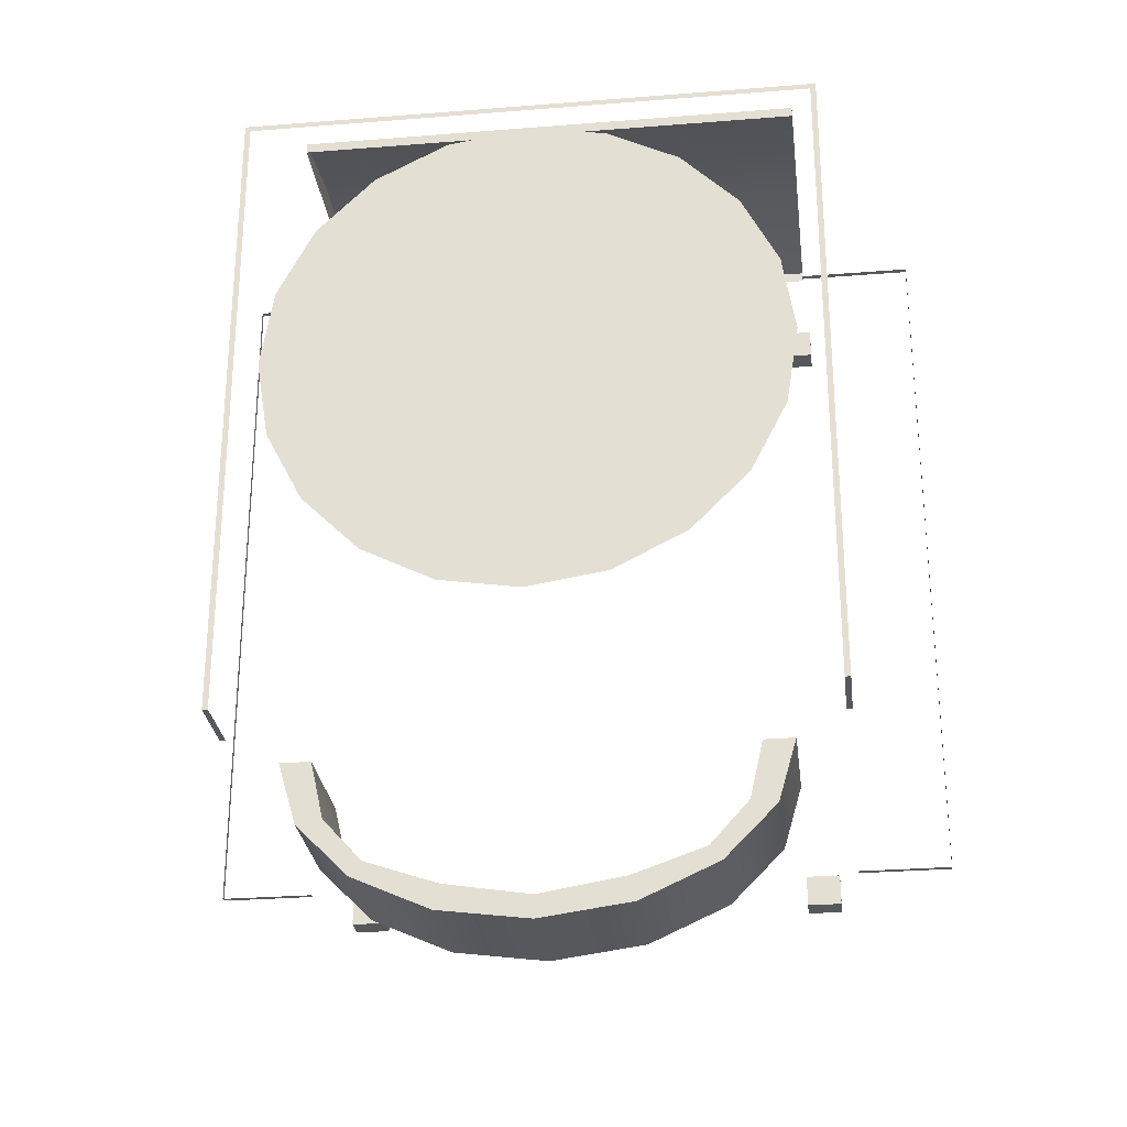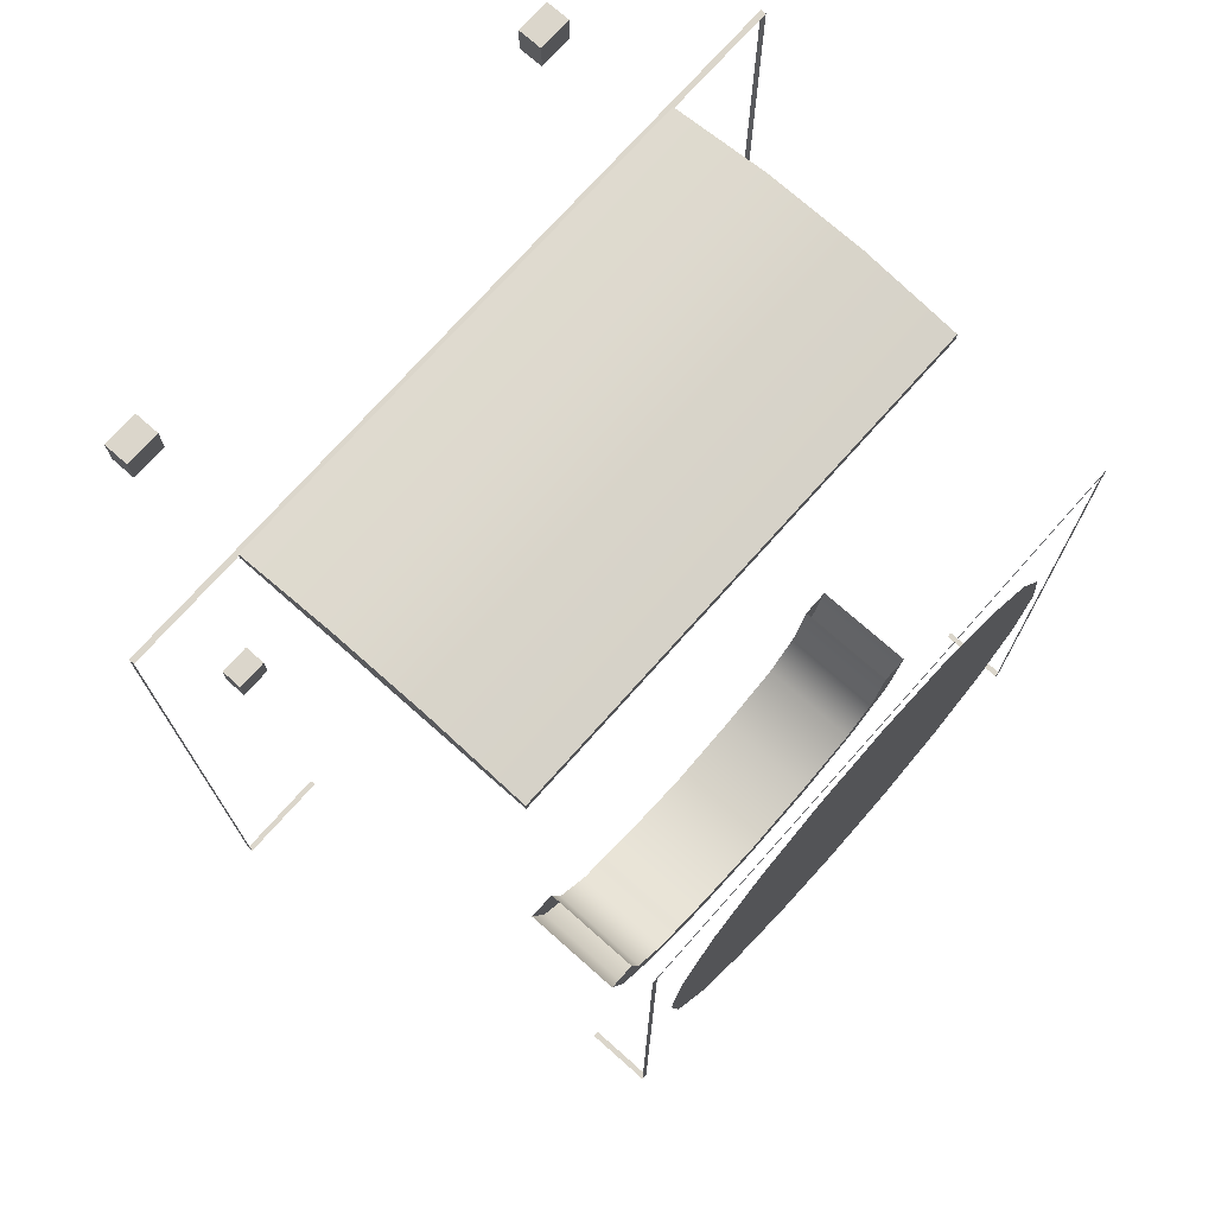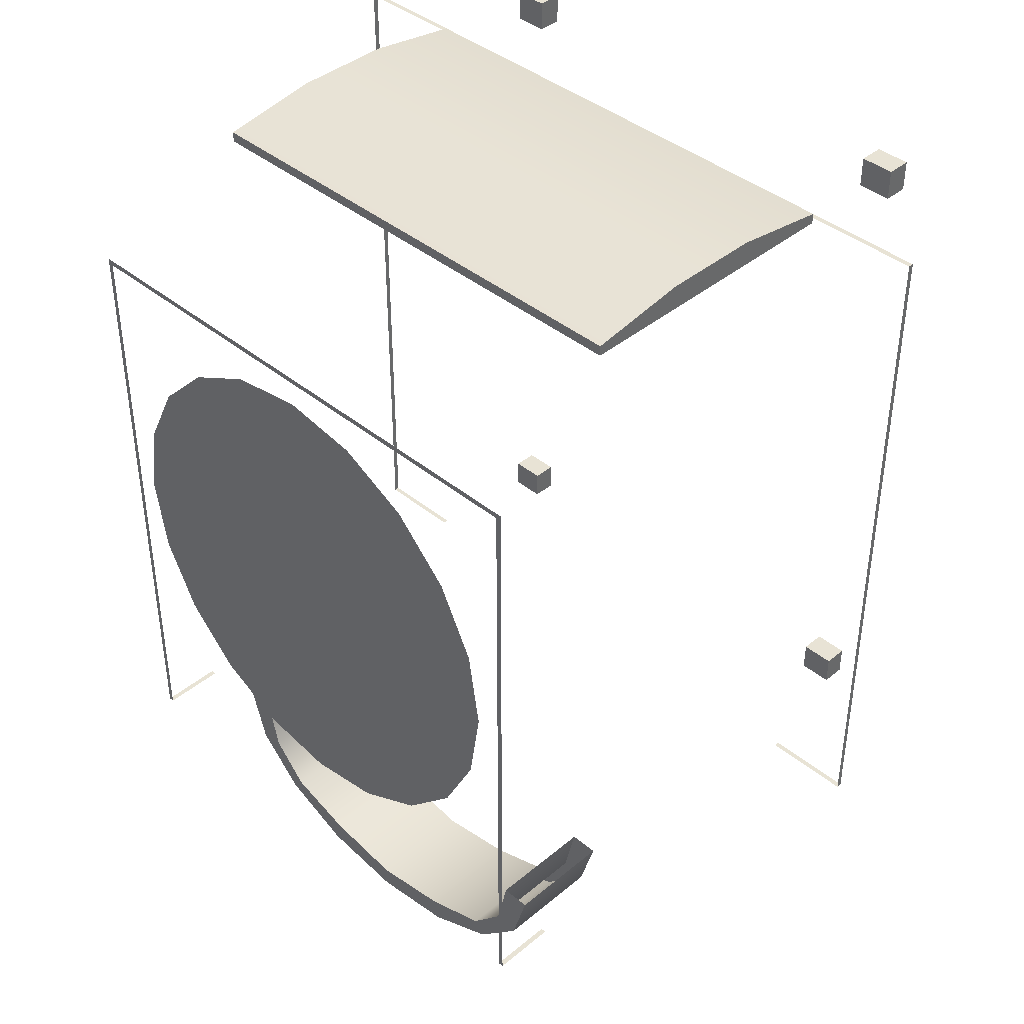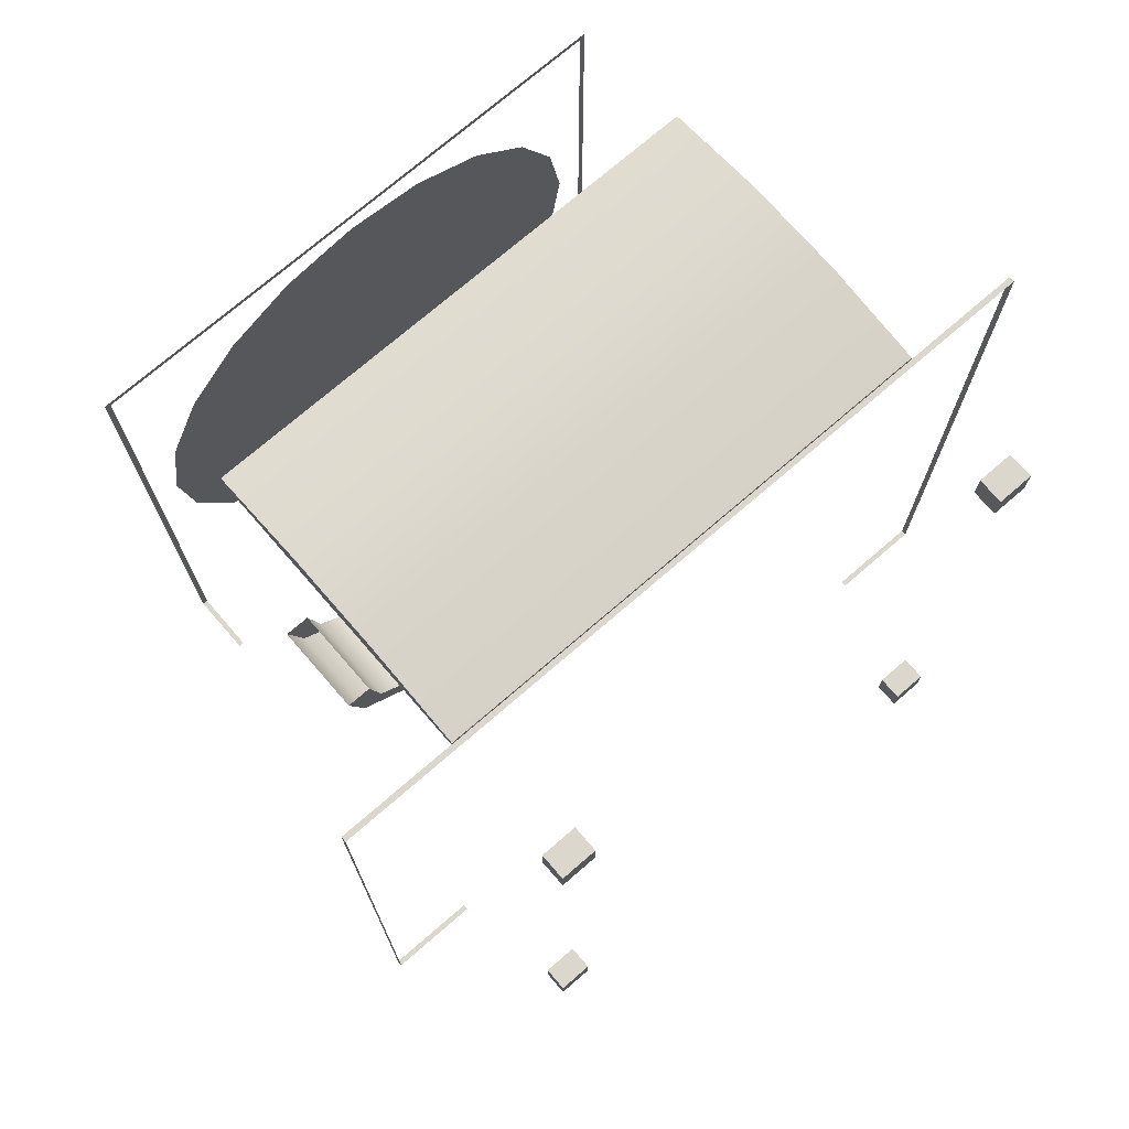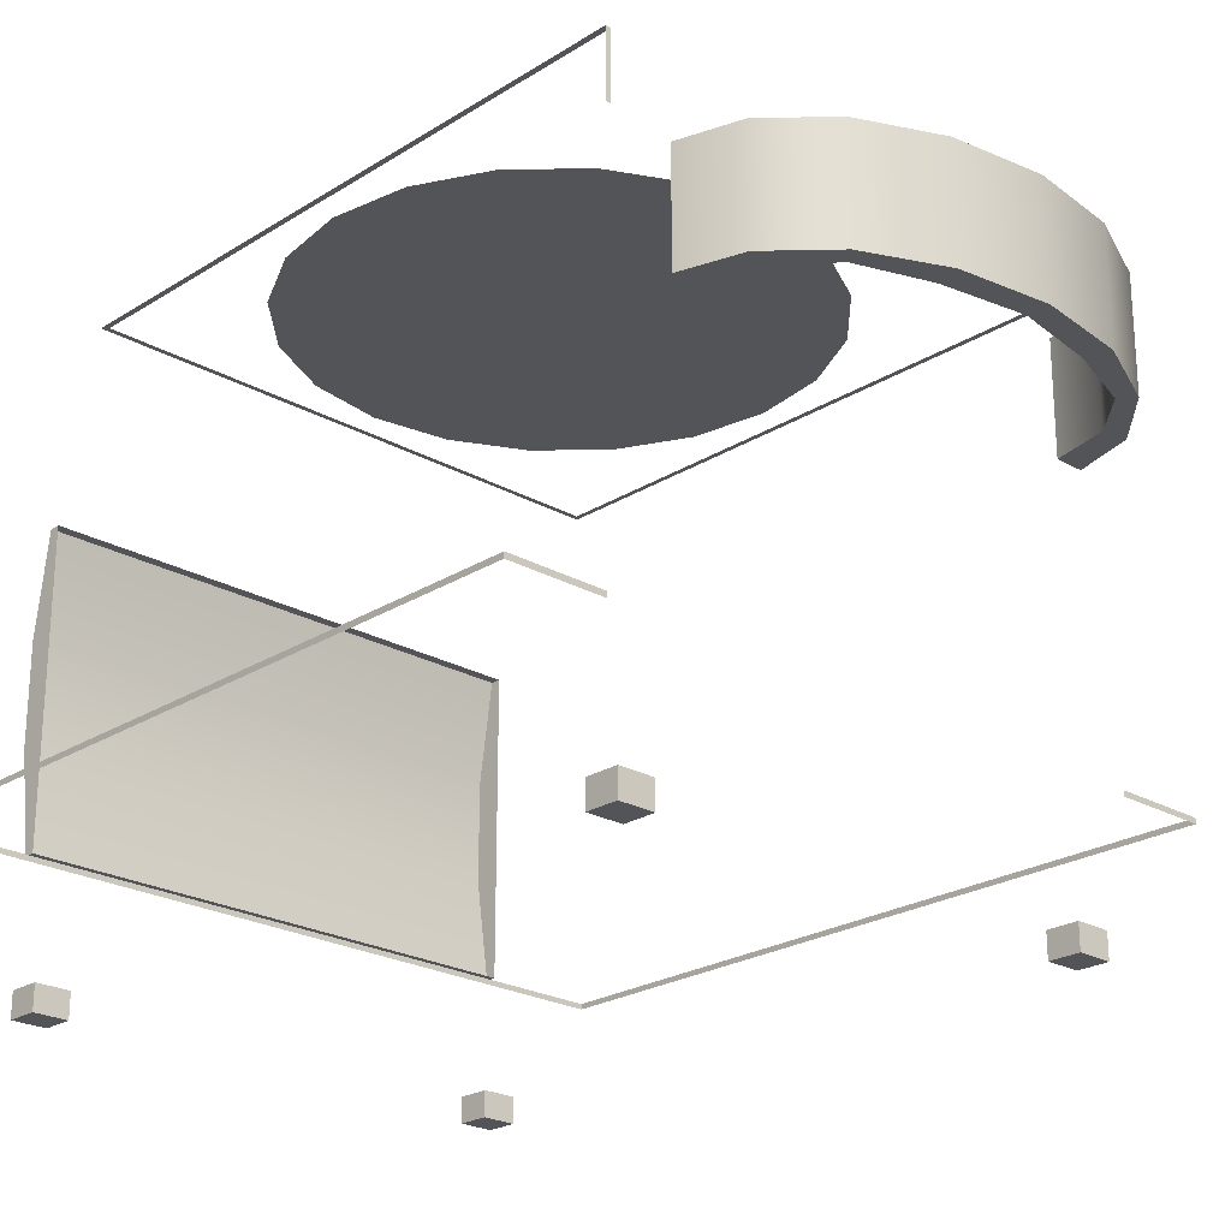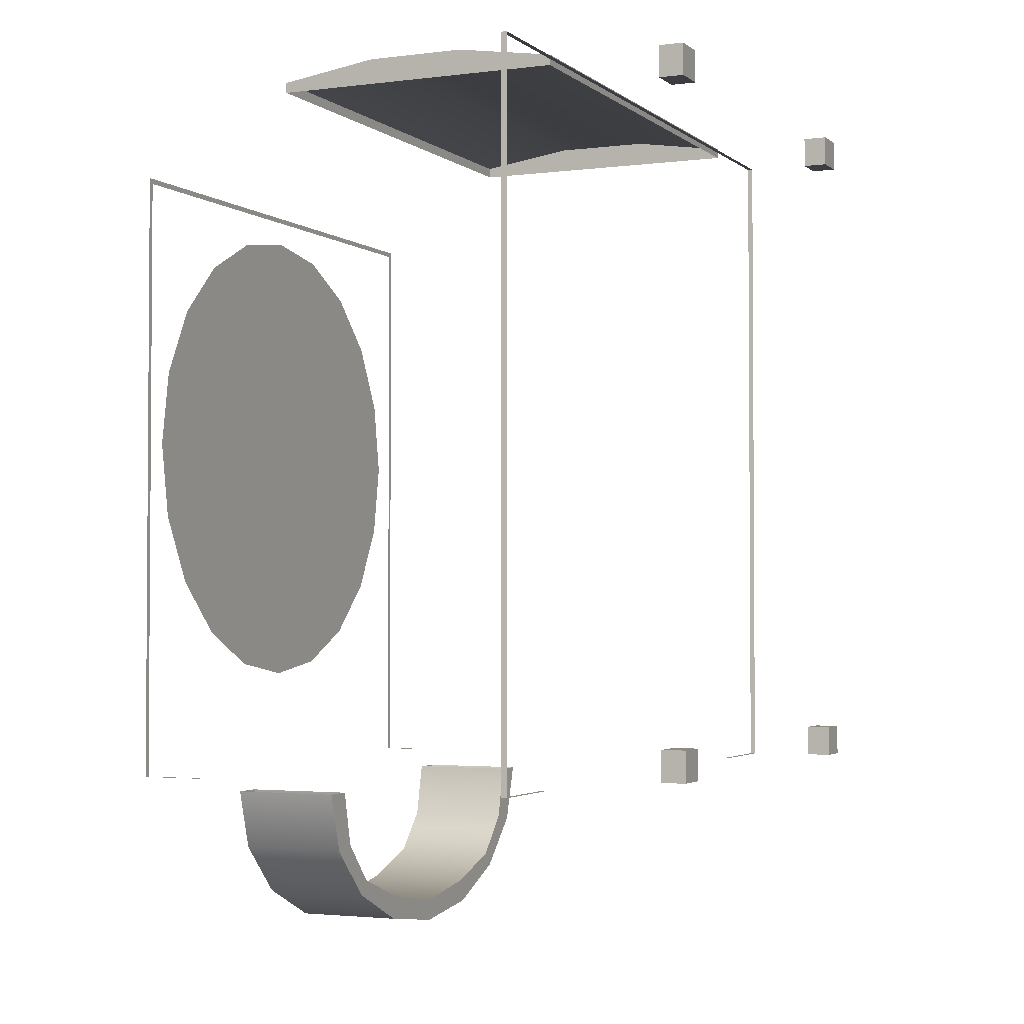
<metadata>
{"format":"obj","ext":"obj","renderer":"f3d","projection":"perspective","resolution":1024,"background":"white","views":[{"elev":-28.3,"azim":-173.1,"up":"+Z"},{"elev":73.5,"azim":131.6,"up":"+Z"},{"elev":41.0,"azim":-135.1,"up":"+Z"},{"elev":73.2,"azim":-40.9,"up":"+Z"},{"elev":-23.5,"azim":136.4,"up":"+Y"},{"elev":-2.5,"azim":-65.9,"up":"+Z"}]}
</metadata>
<code>
v -9.008 19.05 8.838
v -9.008 19.05 9.011
v -8.835 19.05 9.011
v -8.835 19.05 8.838
v 8.835 19.05 8.838
v 8.835 19.05 9.011
v 9.008 19.05 9.011
v 9.008 19.05 8.838
v 8.835 19.05 -11.32
v 9.008 19.05 -11.32
v -9.008 19.05 -11.32
v -8.835 19.05 -11.32
v 9.008 16.96 -11.32
v 8.835 16.96 -11.32
v -8.835 16.96 -11.32
v -9.008 16.96 -11.32
v -11.94 4.39 11.85
v 11.94 4.39 11.85
v 11.94 4.563 11.85
v -11.94 4.563 11.85
v -11.94 4.563 -11.34
v 11.94 4.563 -11.34
v 11.94 4.39 -11.34
v -11.94 4.39 -11.34
v 8.951 4.563 -11.34
v 8.951 4.39 -11.34
v -8.951 4.563 -11.34
v -8.951 4.39 -11.34
v 8.334 0 11.88
v 7.214 0 11.88
v 8.334 0.8036 11.88
v 7.214 0.8036 11.88
v 8.334 0.8036 10.87
v 7.214 0.8036 10.87
v 8.334 0 10.87
v 7.214 0 10.87
v -8.334 0 11.88
v -7.214 0 11.88
v -8.334 0.8036 11.88
v -7.214 0.8036 11.88
v -8.334 0.8036 10.87
v -7.214 0.8036 10.87
v -8.334 0 10.87
v -7.214 0 10.87
v -8.334 0 -10.01
v -7.214 0 -10.01
v -8.334 0.8036 -10.01
v -7.214 0.8036 -10.01
v -8.334 0.8036 -11.02
v -7.214 0.8036 -11.02
v -8.334 0 -11.02
v -7.214 0 -11.02
v 8.334 0 -10.01
v 7.214 0 -10.01
v 8.334 0.8036 -10.01
v 7.214 0.8036 -10.01
v 8.334 0.8036 -11.02
v 7.214 0.8036 -11.02
v 8.334 0 -11.02
v 7.214 0 -11.02
v 6.051 12.82 -13.63
v 4.86 12.82 -14.95
v 2.63 12.82 -15.73
v 3e-06 12.82 -16.16
v -2.63 12.82 -15.73
v -4.86 12.82 -14.95
v -6.051 12.82 -13.63
v -6.451 12.82 -11.84
v 6.451 12.82 -11.84
v 6.836 12.82 -13.76
v 5.232 12.82 -15.4
v 2.832 12.82 -16.49
v 4e-06 12.82 -16.87
v -2.832 12.82 -16.49
v -5.232 12.82 -15.4
v -6.836 12.82 -13.76
v -7.399 12.82 -11.84
v 7.399 12.82 -11.84
v 6.836 16.33 -13.76
v 5.232 16.33 -15.4
v 2.832 16.33 -16.49
v 4e-06 16.33 -16.87
v -2.832 16.33 -16.49
v -5.232 16.33 -15.4
v -6.836 16.33 -13.76
v -7.399 16.33 -11.84
v 7.399 16.33 -11.84
v 6.051 16.33 -13.63
v 4.86 16.33 -14.95
v 2.63 16.33 -15.73
v 3e-06 16.33 -16.16
v -2.63 16.33 -15.73
v -4.86 16.33 -14.95
v -6.051 16.33 -13.63
v -6.451 16.33 -11.84
v 6.451 16.33 -11.84
v -8.199 4.559 11.99
v 8.199 4.559 11.99
v -8.199 14.18 11.99
v 8.199 14.18 11.99
v -8.199 14.18 11.65
v 8.199 14.18 11.65
v -8.199 4.559 11.65
v 8.199 4.559 11.65
v 8.199 10.98 11.65
v 8.199 10.98 12.48
v -8.199 10.98 12.48
v -8.199 10.98 11.65
v 8.199 7.768 11.65
v 8.199 7.768 12.48
v -8.199 7.768 12.48
v -8.199 7.768 11.65
v 7.662 19.1 -2.49
v 6.518 19.1 -4.736
v 4.736 19.1 -6.518
v 2.49 19.1 -7.662
v -1.1e-05 19.1 -8.057
v -2.49 19.1 -7.662
v -4.736 19.1 -6.518
v -6.518 19.1 -4.736
v -7.662 19.1 -2.49
v -8.057 19.1 -1.4e-05
v -7.662 19.1 2.49
v -6.518 19.1 4.736
v -4.736 19.1 6.518
v -2.49 19.1 7.662
v -1.1e-05 19.1 8.057
v 2.49 19.1 7.662
v 4.736 19.1 6.518
v 6.518 19.1 4.736
v 7.662 19.1 2.49
v 8.057 19.1 -1.4e-05
v -1.1e-05 19.1 -1.4e-05
f 11 1 4 12
f 3 6 5 4
f 9 5 8 10
f 1 2 3 4
f 5 6 7 8
f 9 10 13 14
f 11 12 15 16
f 17 18 19 20
f 21 27 28 24
f 18 23 22 19
f 24 17 20 21
f 25 22 23 26
f 29 31 32 30
f 31 33 34 32
f 33 35 36 34
f 35 29 30 36
f 30 32 34 36
f 35 33 31 29
f 37 38 40 39
f 39 40 42 41
f 41 42 44 43
f 43 44 38 37
f 38 44 42 40
f 43 37 39 41
f 45 46 48 47
f 47 48 50 49
f 49 50 52 51
f 51 52 46 45
f 46 52 50 48
f 51 45 47 49
f 53 55 56 54
f 55 57 58 56
f 57 59 60 58
f 59 53 54 60
f 54 56 58 60
f 59 57 55 53
f 61 62 71 70
f 62 63 72 71
f 63 64 73 72
f 64 65 74 73
f 65 66 75 74
f 66 67 76 75
f 67 68 77 76
f 69 61 70 78
f 70 71 80 79
f 71 72 81 80
f 72 73 82 81
f 73 74 83 82
f 74 75 84 83
f 75 76 85 84
f 76 77 86 85
f 78 70 79 87
f 79 80 89 88
f 80 81 90 89
f 81 82 91 90
f 82 83 92 91
f 83 84 93 92
f 84 85 94 93
f 85 86 95 94
f 87 79 88 96
f 62 61 88 89
f 61 69 96 88
f 68 67 94 95
f 67 66 93 94
f 66 65 92 93
f 65 64 91 92
f 64 63 90 91
f 63 62 89 90
f 97 98 110 111
f 99 100 102 101
f 103 104 98 97
f 98 104 109 110
f 103 97 111 112
f 106 105 102 100
f 107 106 100 99
f 108 107 99 101
f 110 109 105 106
f 111 110 106 107
f 112 111 107 108
f 113 114 133
f 114 115 133
f 115 116 133
f 116 117 133
f 117 118 133
f 118 119 133
f 119 120 133
f 120 121 133
f 121 122 133
f 122 123 133
f 123 124 133
f 124 125 133
f 125 126 133
f 126 127 133
f 127 128 133
f 128 129 133
f 129 130 133
f 130 131 133
f 131 132 133
f 132 113 133

</code>
